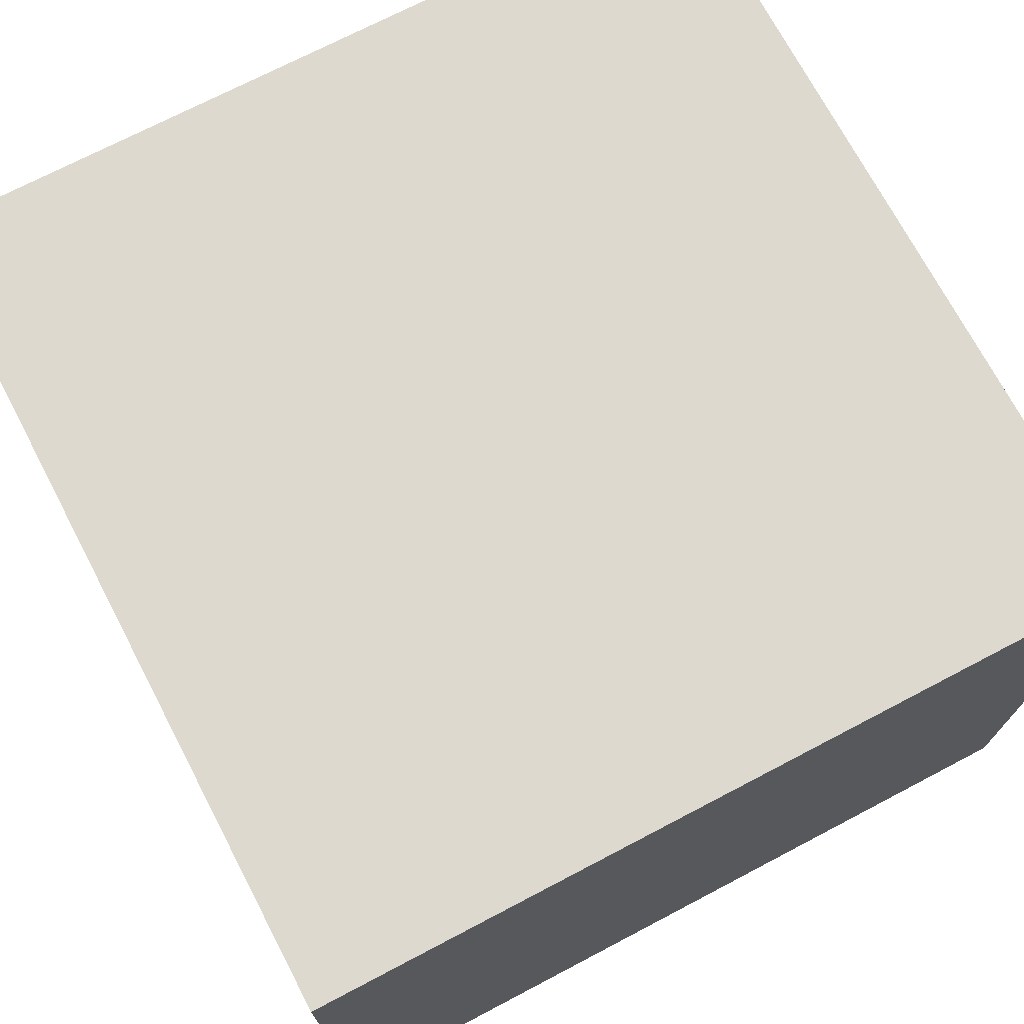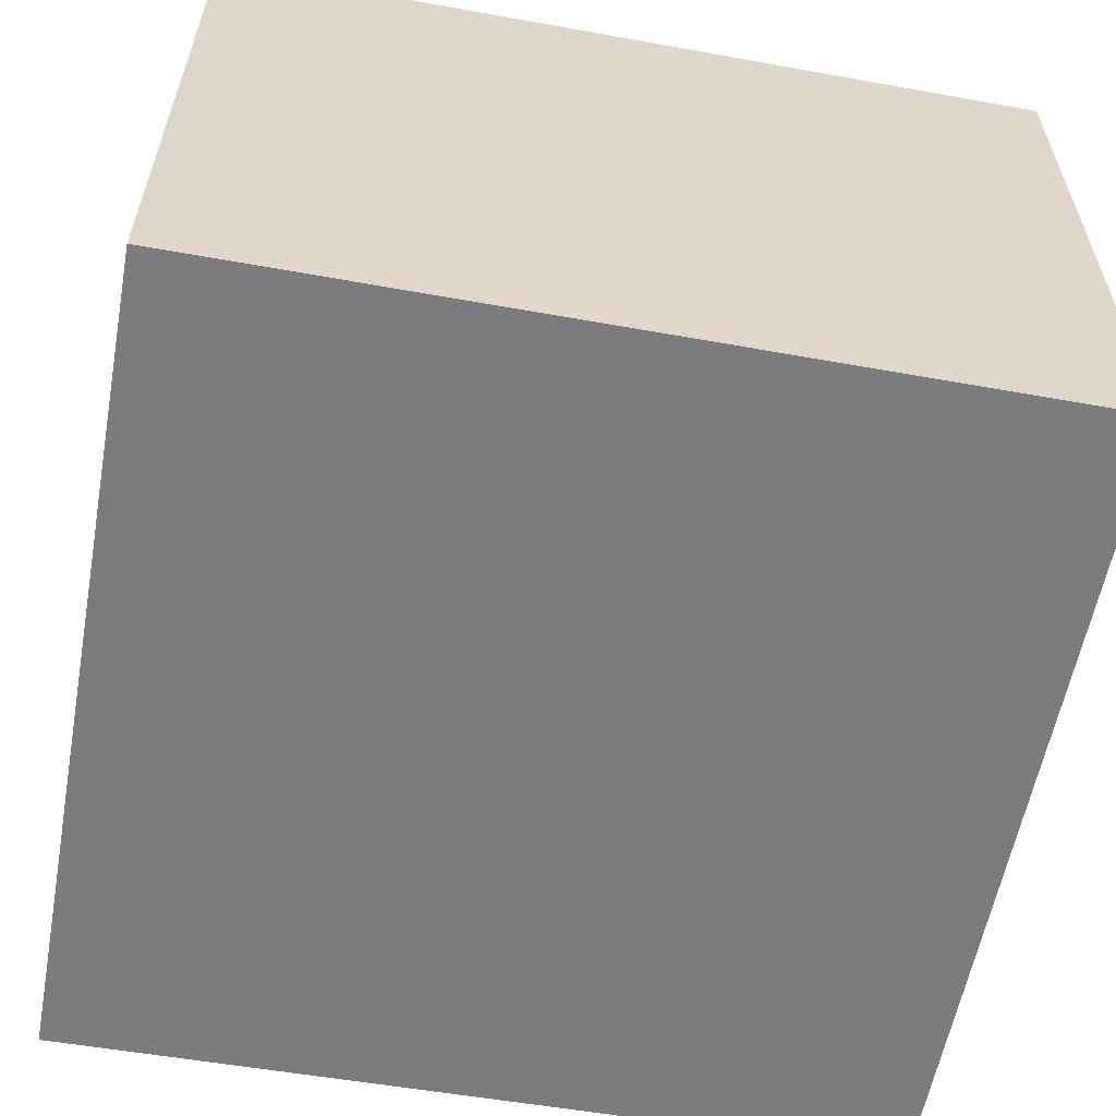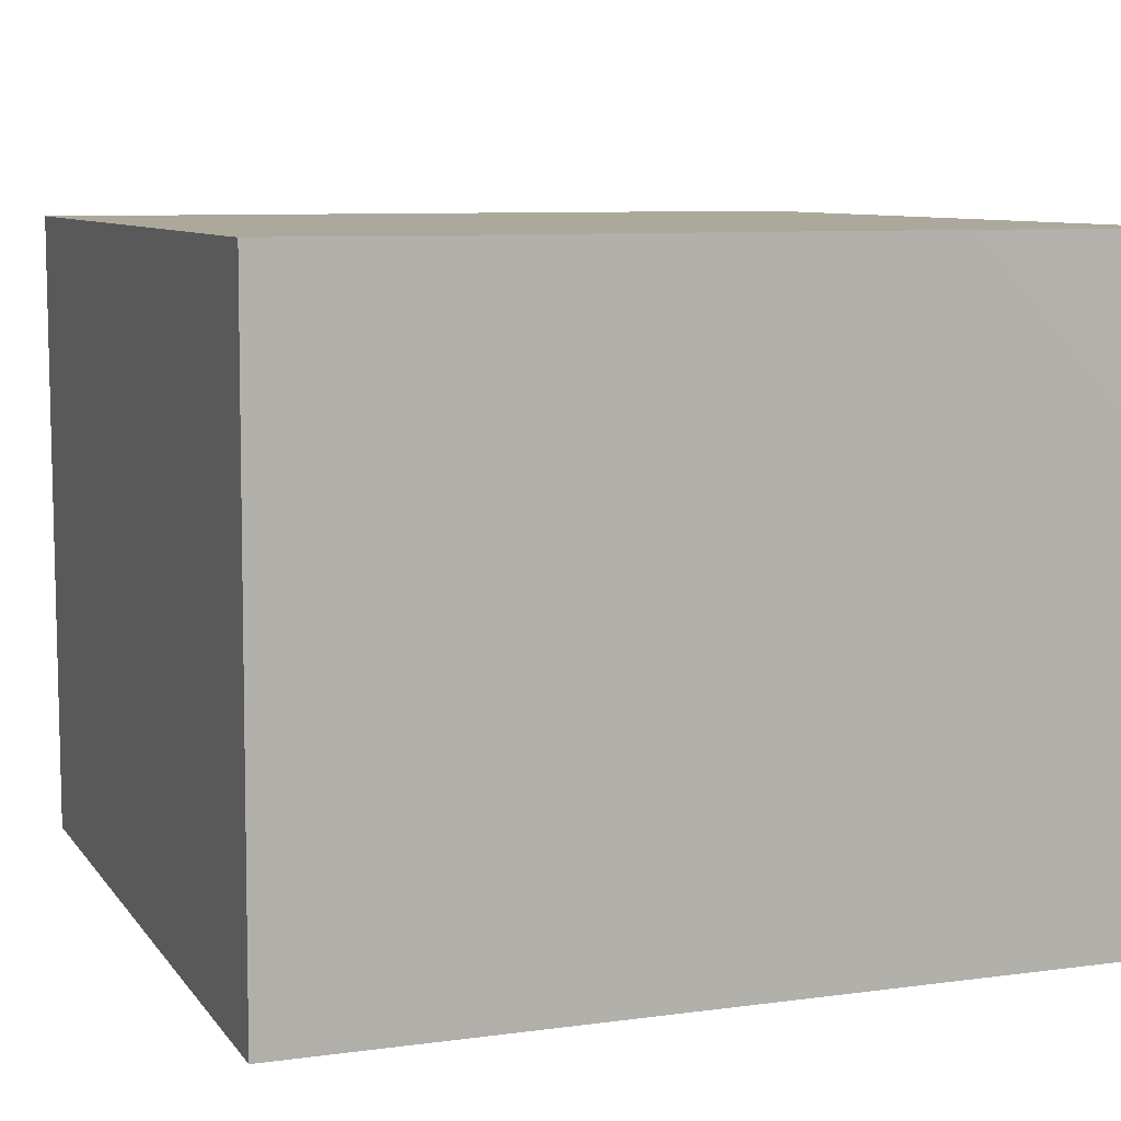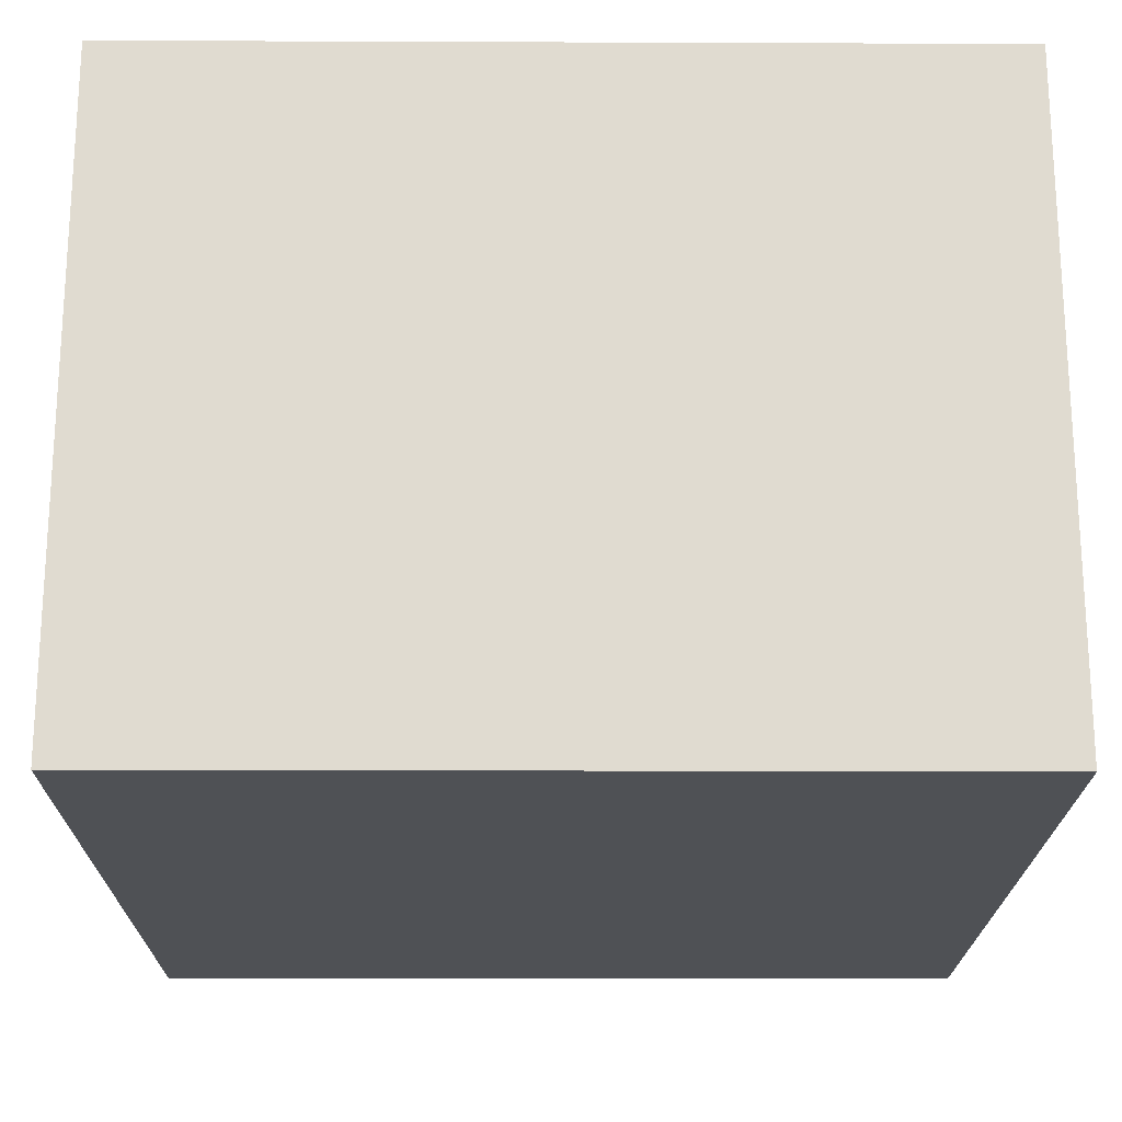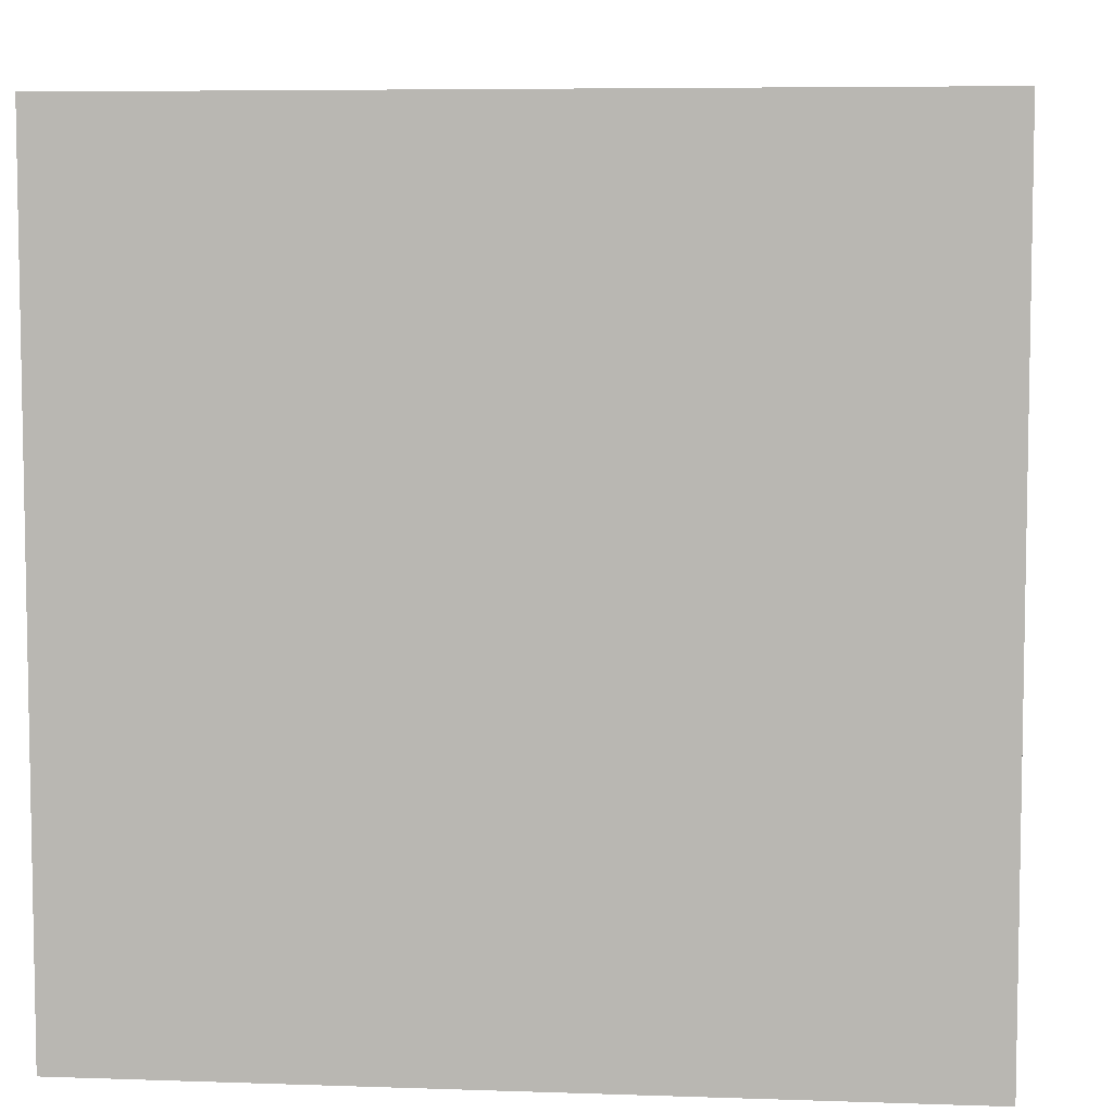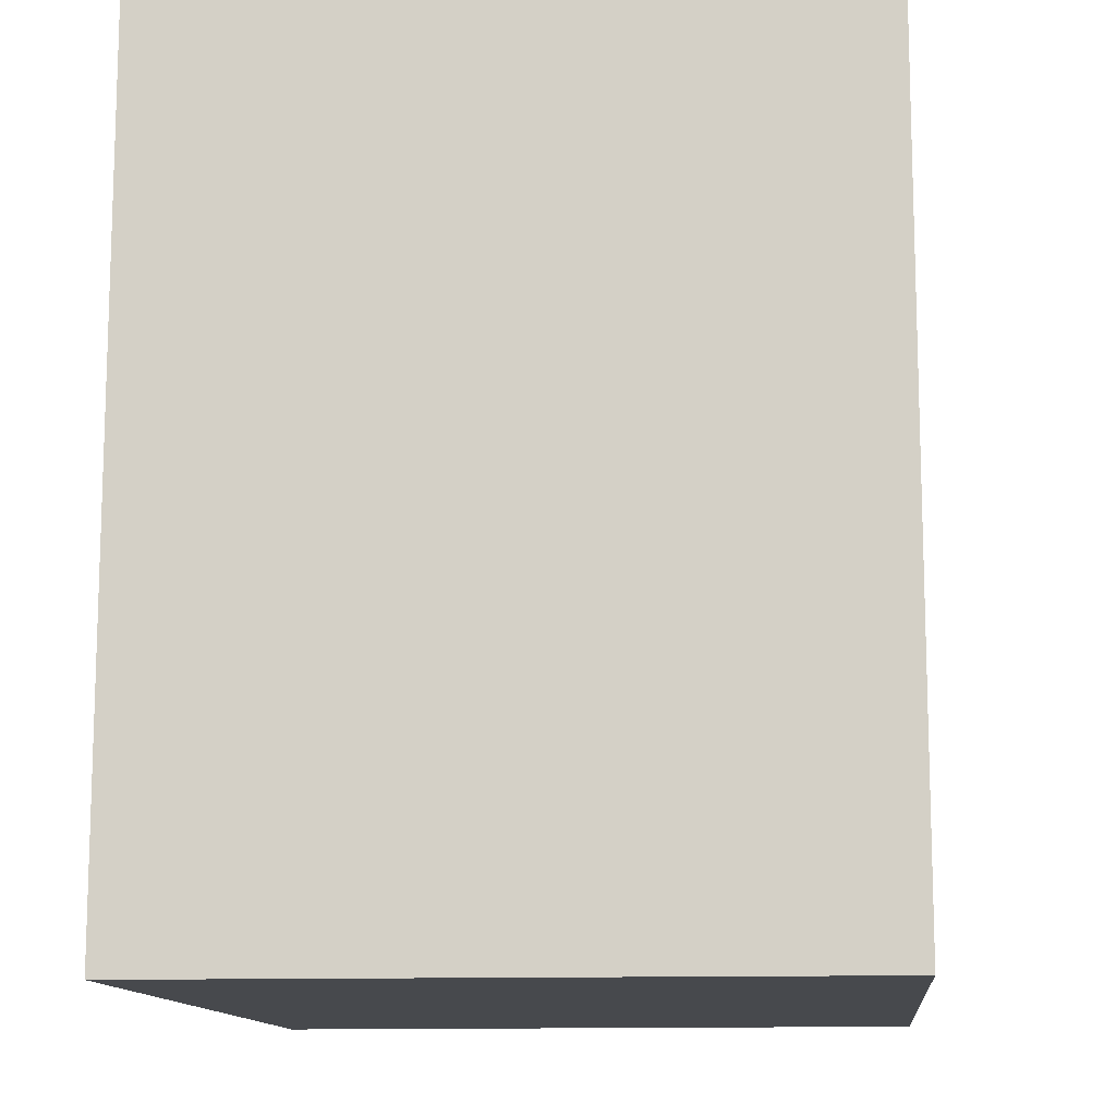
<metadata>
{"format":"obj","ext":"obj","renderer":"f3d","projection":"perspective","resolution":1024,"background":"white","views":[{"elev":71.8,"azim":152.3,"up":"+Y"},{"elev":-58.7,"azim":79.5,"up":"+Y"},{"elev":8.5,"azim":-110.7,"up":"+Y"},{"elev":-20.1,"azim":89.6,"up":"+Y"},{"elev":6.4,"azim":-174.2,"up":"+Z"},{"elev":-12.3,"azim":-84.3,"up":"+Z"}]}
</metadata>
<code>
v 0.07905 0.4777 0.05393
v 0.1107 0.5611 0.01427
v 0.1013 0.5341 0.1059
v 0.05977 0.4957 -0.02403
v 0.06352 0.5689 -0.06243
v 0.09705 0.6533 -0.01327
v 0.02743 0.4719 0.1362
v 0.1145 0.619 0.08582
v -0.007721 0.4393 0.02587
v -0.02435 0.5004 -0.07493
v -0.06727 0.4433 0.1105
v 0.05757 0.577 0.1832
v -0.1153 0.4497 0.005611
v -0.05195 0.5095 0.2025
v -0.001075 0.6304 -0.119
v 0.07971 0.7167 0.1254
v -0.1629 0.4727 0.1376
v -0.1289 0.5307 -0.1058
v -0.1493 0.5623 0.2423
v 0.0537 0.7471 -0.04028
v -0.02214 0.6284 0.2438
v -0.1273 0.6452 -0.1609
v -0.03674 0.7483 -0.1317
v -0.008291 0.8496 -0.04936
v 0.04358 0.8165 0.05238
v -0.008139 0.741 0.2285
v 0.01995 0.8158 0.1516
v -0.06145 0.8411 0.2288
v -0.1219 0.7039 0.2846
v -0.2406 0.5809 -0.1188
v -0.2621 0.5268 0.1614
v -0.2392 0.4939 0.008561
v -0.09599 0.8491 -0.1367
v -0.02588 0.9112 0.09277
v -0.3287 0.5627 -0.03703
v -0.2471 0.6958 -0.1775
v -0.1399 0.7506 -0.1763
v -0.2541 0.6201 0.2561
v -0.3355 0.5441 0.06928
v -0.07649 0.9418 -0.04323
v -0.2151 0.8176 -0.1889
v -0.2409 0.7312 0.2979
v -0.1075 1.002 0.07286
v -0.4282 0.6183 0.02312
v -0.3567 0.6458 -0.1156
v -0.1155 0.9466 0.1981
v -0.3542 0.6954 0.2603
v -0.1703 0.8336 0.2865
v -0.3654 0.6009 0.1711
v -0.1727 0.9328 -0.1407
v -0.3614 0.7857 -0.1811
v -0.1622 1.025 -0.0451
v -0.4642 0.6905 0.172
v -0.4599 0.7112 -0.08966
v -0.1942 1.041 0.1692
v -0.2415 0.9551 0.2677
v -0.3078 0.8259 0.3028
v -0.2769 0.9026 -0.1862
v -0.1873 1.074 0.05451
v -0.2626 1.011 -0.1386
v -0.5363 0.732 0.02407
v -0.4411 0.797 0.263
v -0.2556 1.104 -0.03319
v -0.3818 0.9303 0.2907
v -0.3186 1.06 0.2324
v -0.2741 1.126 0.1078
v -0.3767 0.9389 -0.1849
v -0.3528 1.085 -0.1217
v -0.4666 1.032 0.2569
v -0.5038 0.8998 0.2544
v -0.4649 1.014 -0.1616
v -0.551 0.8041 0.171
v -0.6106 0.8411 0.04599
v -0.4686 1.143 -0.0961
v -0.3568 1.171 0.0004599
v -0.3995 1.152 0.1693
v -0.6069 0.9512 0.1839
v -0.5242 0.8557 -0.127
v -0.549 1.126 0.1921
v -0.5707 1.027 -0.1207
v -0.6227 0.9275 -0.05377
v -0.6609 0.952 0.05499
v -0.4877 1.213 0.05244
v -0.6007 1.157 -0.0478
v -0.66 1.028 -0.02813
v -0.6683 1.068 0.1043
v -0.5995 1.187 0.09715
v -0.0483 0.6259 0.0592
v -0.2189 0.7602 0.0522
v -0.527 1.051 0.05931
v -0.394 0.9448 -0.07233
v -0.4981 0.9709 -0.04623
v -0.4101 1.013 0.167
v -0.502 0.9091 0.0582
v -0.3793 1.02 0.03659
v -0.2442 0.961 0.07445
v -0.3998 0.8183 0.04158
v -0.3451 0.9353 0.1611
v -0.4439 1.052 -0.05655
v -0.2872 0.9068 -0.061
g leftSphere
f 75 76 66
f 77 82 73
f 46 43 55
f 72 77 73
f 43 59 55
f 77 86 82
f 53 44 49
f 8 12 3
f 3 12 7
f 2 8 3
f 74 84 83
f 74 68 71
f 79 87 86
f 2 4 5
f 38 47 49
f 76 83 79
f 50 58 60
f 46 34 43
f 30 22 18
f 75 66 63
f 20 25 16
f 6 15 20
f 52 50 60
f 2 3 1
f 36 45 51
f 66 55 59
f 16 26 21
f 16 25 27
f 50 52 40
f 13 10 9
f 24 25 20
f 44 39 49
f 14 19 17
f 24 23 33
f 31 19 38
f 22 15 18
f 43 34 40
f 31 39 32
f 16 8 6
f 21 26 29
f 57 56 64
f 47 62 53
f 3 7 1
f 29 48 42
f 30 45 36
f 76 69 65
f 28 34 46
f 17 11 14
f 46 56 48
f 84 80 85
f 43 52 59
f 77 69 79
f 56 55 65
f 67 51 78
f 75 83 76
f 17 32 13
f 48 28 46
f 6 8 2
f 79 69 76
f 44 45 35
f 5 6 2
f 16 12 8
f 58 41 51
f 21 12 16
f 48 56 57
f 58 51 67
f 23 15 22
f 27 34 28
f 73 81 78
f 14 12 21
f 10 15 5
f 80 84 74
f 29 19 21
f 70 77 72
f 24 34 25
f 28 26 27
f 49 39 31
f 40 33 50
f 83 84 87
f 5 15 6
f 17 19 31
f 38 29 42
f 49 47 53
f 68 67 71
f 9 11 13
f 42 47 38
f 65 66 76
f 1 4 2
f 85 81 82
f 68 60 67
f 16 6 20
f 79 86 77
f 13 11 17
f 86 85 82
f 39 44 35
f 64 56 65
f 78 61 73
f 79 83 87
f 54 61 78
f 87 84 86
f 73 61 72
f 84 85 86
f 48 57 42
f 59 63 66
f 25 34 27
f 14 11 7
f 28 48 29
f 29 26 28
f 51 54 78
f 70 62 64
f 20 23 24
f 54 45 44
f 32 30 18
f 74 75 68
f 71 80 74
f 65 55 66
f 74 83 75
f 56 46 55
f 53 72 61
f 71 78 80
f 62 47 57
f 71 67 78
f 58 67 60
f 80 81 85
f 13 18 10
f 59 52 63
f 21 19 14
f 44 53 61
f 9 4 1
f 77 70 69
f 37 23 22
f 1 7 9
f 5 4 10
f 62 57 64
f 80 78 81
f 33 23 37
f 40 34 24
f 32 18 13
f 50 41 58
f 75 63 68
f 37 41 33
f 10 4 9
f 7 11 9
f 63 52 60
f 57 47 42
f 49 31 38
f 35 32 39
f 31 32 17
f 73 82 81
f 30 32 35
f 20 15 23
f 27 26 16
f 35 45 30
f 36 37 22
f 7 12 14
f 36 41 37
f 18 15 10
f 70 64 69
f 33 41 50
f 54 44 61
f 24 33 40
f 51 45 54
f 40 52 43
f 38 19 29
f 51 41 36
f 72 62 70
f 22 30 36
f 53 62 72
f 69 64 65
f 63 60 68
v -0.5875 0.25 0
v -0.3375 0.25 0
v -0.3639 0.3618 0
v -0.3563 0.2986 0.08187
v -0.3653 0.3047 -0.1006
v -0.4035 0.3998 -0.07876
v -0.4327 0.4461 0.009191
v -0.3639 0.1884 0.09343
v -0.4106 0.388 0.1104
v -0.3675 0.1916 -0.1033
v -0.3585 0.1498 -8.755e-05
v -0.4211 0.2517 -0.1866
v -0.4442 0.3644 -0.1699
v -0.4851 0.4553 -0.09934
v -0.4094 0.2741 0.1738
v -0.5273 0.4926 -0.006295
v -0.4427 0.1371 -0.1697
v -0.436 0.1464 0.1697
v -0.5119 0.4644 0.104
v -0.4147 0.08009 0.06147
v -0.5002 0.3742 0.1986
v -0.4134 0.0815 -0.06174
v -0.5965 0.4833 -0.08926
v -0.5029 0.1961 -0.229
v -0.5492 0.415 -0.1838
v -0.5182 0.3029 -0.2343
v -0.5068 0.2362 0.2362
v -0.5332 0.122 0.2078
v -0.5008 0.04827 -0.1195
v -0.6272 0.4944 0.03432
v -0.5147 0.0433 0.1203
v -0.5564 0.1021 -0.1991
v -0.6521 0.4311 -0.1598
v -0.502 0.01518 -0.007365
v -0.6067 0.3224 0.2385
v -0.7093 0.4586 -0.06459
v -0.6208 0.4404 0.1585
v -0.6098 0.2073 -0.2453
v -0.6151 0.1857 0.24
v -0.6041 0.02082 -0.0985
v -0.738 0.44 0.06104
v -0.6256 0.06837 0.1675
v -0.6395 0.3351 -0.2293
v -0.7003 0.2569 0.223
v -0.7983 0.3769 -0.04453
v -0.7289 0.364 0.1717
v -0.6823 0.1056 -0.1807
v -0.6181 0.005694 0.04337
v -0.7402 0.3706 -0.157
v -0.7259 0.2395 -0.2079
v -0.7161 0.1473 0.1882
v -0.8113 0.3382 0.06798
v -0.7263 0.04958 -0.05535
v -0.7281 0.0603 0.08217
v -0.7816 0.2498 0.1576
v -0.7904 0.1614 -0.1161
v -0.8002 0.2782 -0.1284
v -0.789 0.147 0.1063
v -0.835 0.2508 -0.03502
v -0.806 0.1284 0.0009649
v -0.8277 0.222 0.06329
g rightSphere
f 160 161 159
f 159 161 152
f 156 160 159
f 134 120 131
f 153 156 147
f 155 158 151
f 139 128 127
f 116 123 130
f 112 117 124
f 150 149 143
f 126 112 124
f 139 127 135
f 152 155 146
f 120 111 108
f 110 105 102
f 132 117 129
f 138 126 124
f 106 105 113
f 127 128 118
f 137 130 141
f 121 115 109
f 141 152 146
f 131 120 118
f 128 139 142
f 149 145 136
f 122 117 110
f 123 116 114
f 153 147 140
f 129 134 140
f 132 129 140
f 108 115 118
f 148 153 140
f 115 127 118
f 103 106 107
f 160 156 153
f 126 125 113
f 121 109 119
f 136 145 141
f 111 122 110
f 117 112 110
f 134 122 120
f 131 128 142
f 148 131 142
f 128 131 118
f 156 159 157
f 150 138 147
f 133 149 136
f 158 154 151
f 106 114 107
f 148 134 131
f 123 114 125
f 154 142 151
f 160 154 158
f 121 127 115
f 108 111 102
f 109 103 107
f 127 121 135
f 142 139 151
f 104 115 108
f 161 160 158
f 154 148 142
f 138 143 126
f 145 149 157
f 105 112 113
f 156 150 147
f 112 105 110
f 135 137 146
f 123 136 130
f 145 159 152
f 144 139 135
f 149 150 157
f 114 116 107
f 144 155 151
f 123 133 136
f 116 119 107
f 161 155 152
f 149 133 143
f 109 104 103
f 138 150 143
f 133 123 125
f 148 154 153
f 134 148 140
f 132 138 124
f 104 108 102
f 122 134 129
f 137 119 130
f 111 110 102
f 125 114 113
f 144 135 146
f 139 144 151
f 138 132 147
f 103 104 102
f 130 136 141
f 141 145 152
f 137 121 119
f 154 160 153
f 122 111 120
f 112 126 113
f 150 156 157
f 117 122 129
f 115 104 109
f 119 109 107
f 105 106 103
f 119 116 130
f 147 132 140
f 121 137 135
f 105 103 102
f 143 133 125
f 159 145 157
f 114 106 113
f 120 108 118
f 137 141 146
f 155 144 146
f 126 143 125
f 155 161 158
f 117 132 124
v   1 0 -1.04
v  -0.99 0 -1.04
v  -1.01 0  0.99
v   1 0  0.99
g floor
f 162 163 164
f 164 165 162
v   1 1.59 -1.04
v   1 1.59  0.99
v  -1.02 1.59  0.99
v  -1.02 1.59 -1.04
g ceiling
f 166 167 168
f 168 169 166
v   1 1.59 -1.04
v  -1.02 1.59 -1.04
v  -0.99 0 -1.04
v   1 0 -1.04
g backWall
f 170 171 172
f 172 173 170
v  1 1.59 0.99
v  1 1.59 -1.04
v  1 0 -1.04
v  1 0 0.99
g rightWall
f 174 175 176
f 176 177 174
v  -1.02 1.59 -1.04
v  -1.02 1.59 0.99
v  -1.01 0 0.99
v  -0.99 0 -1.04
g leftWall
f 178 179 180
f 180 181 178
v  0.23 1.58 -0.22
v  0.23 1.58 0.16
v  -0.24 1.58 0.16
v  -0.24 1.58 -0.22
g light
f 182 183 184
f 184 185 182

</code>
